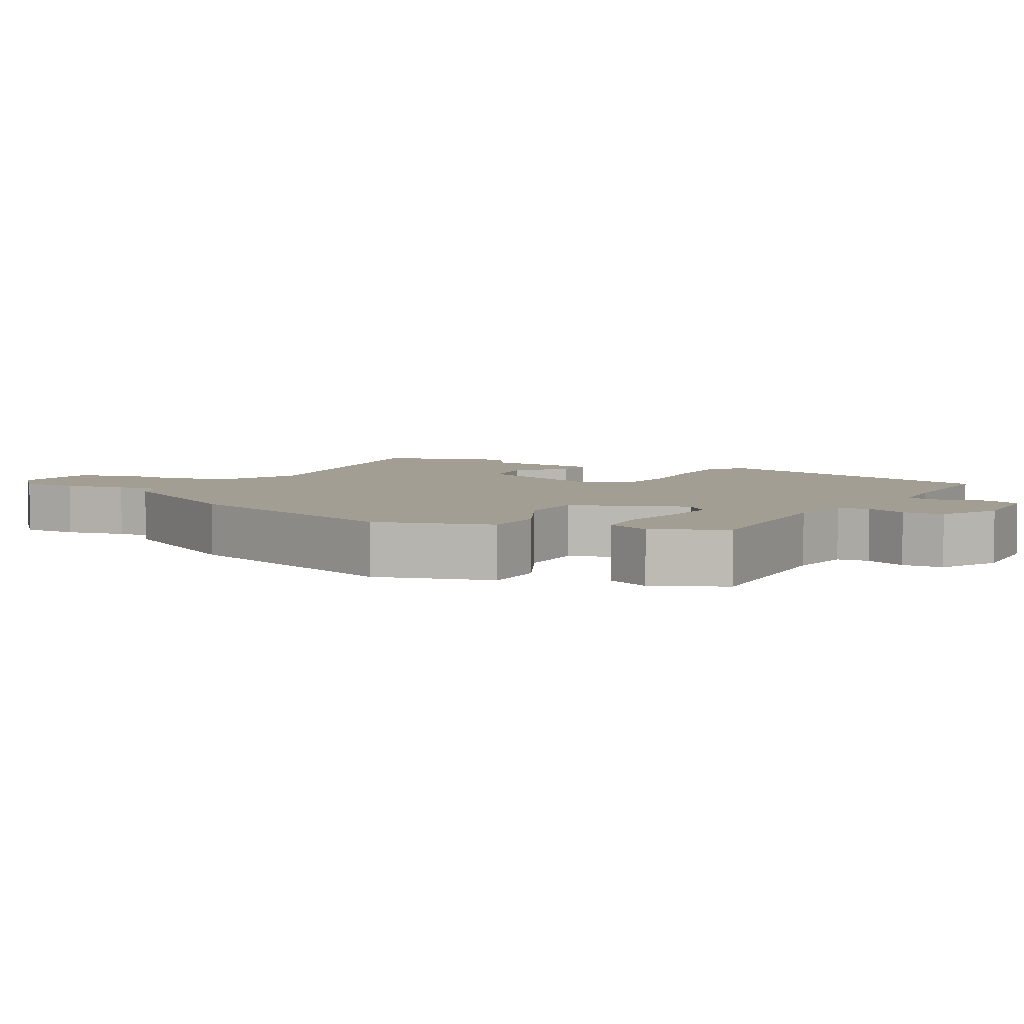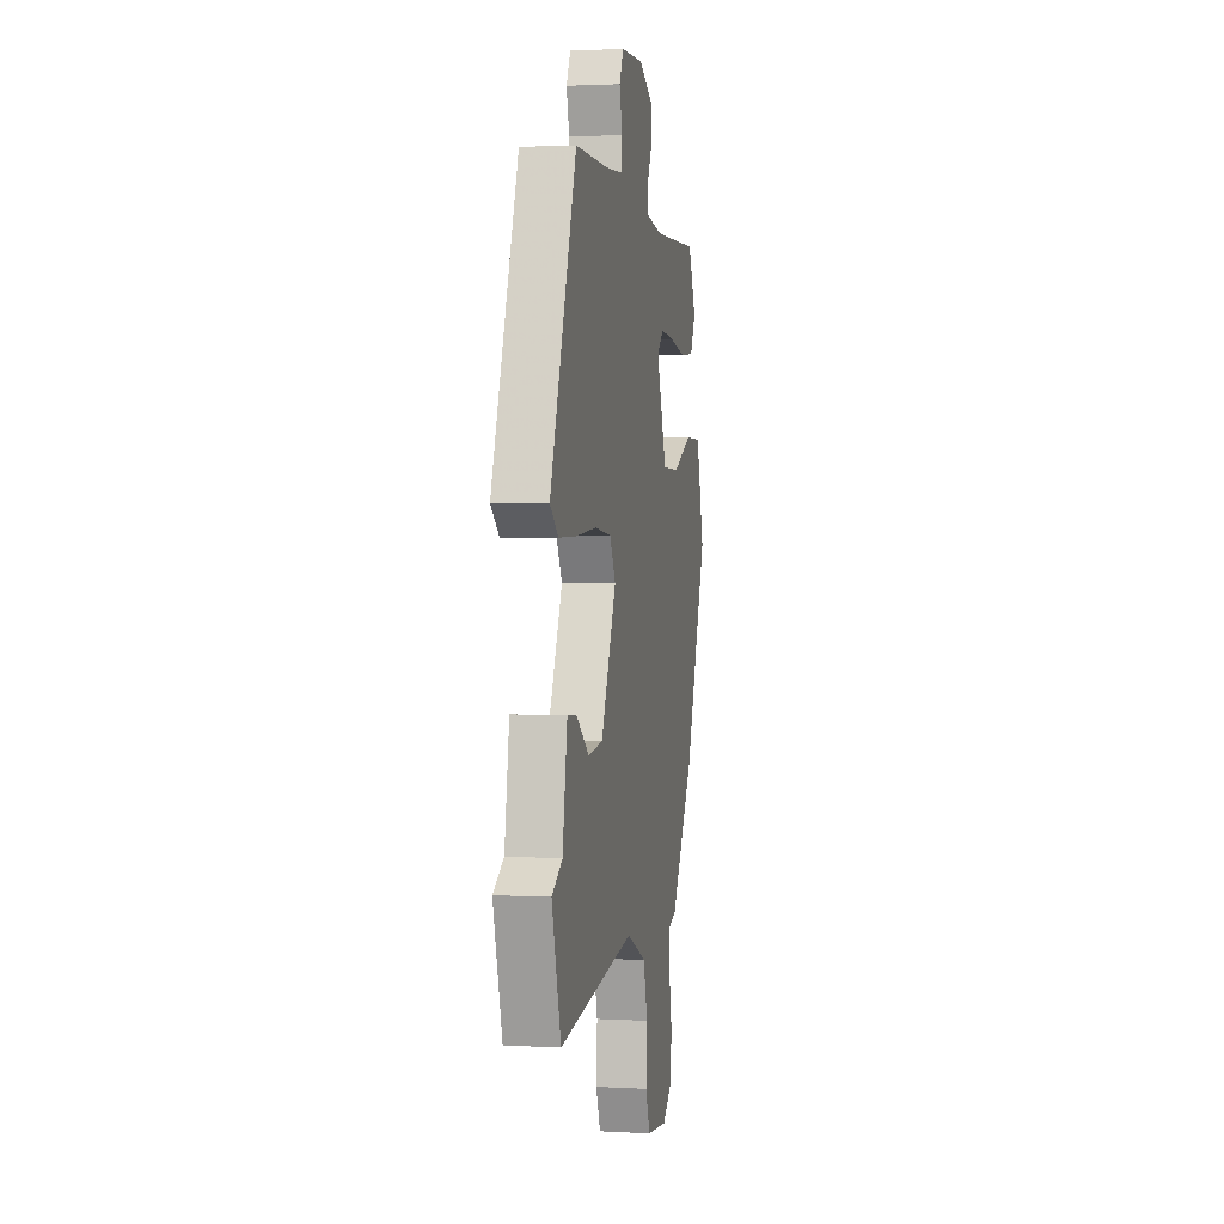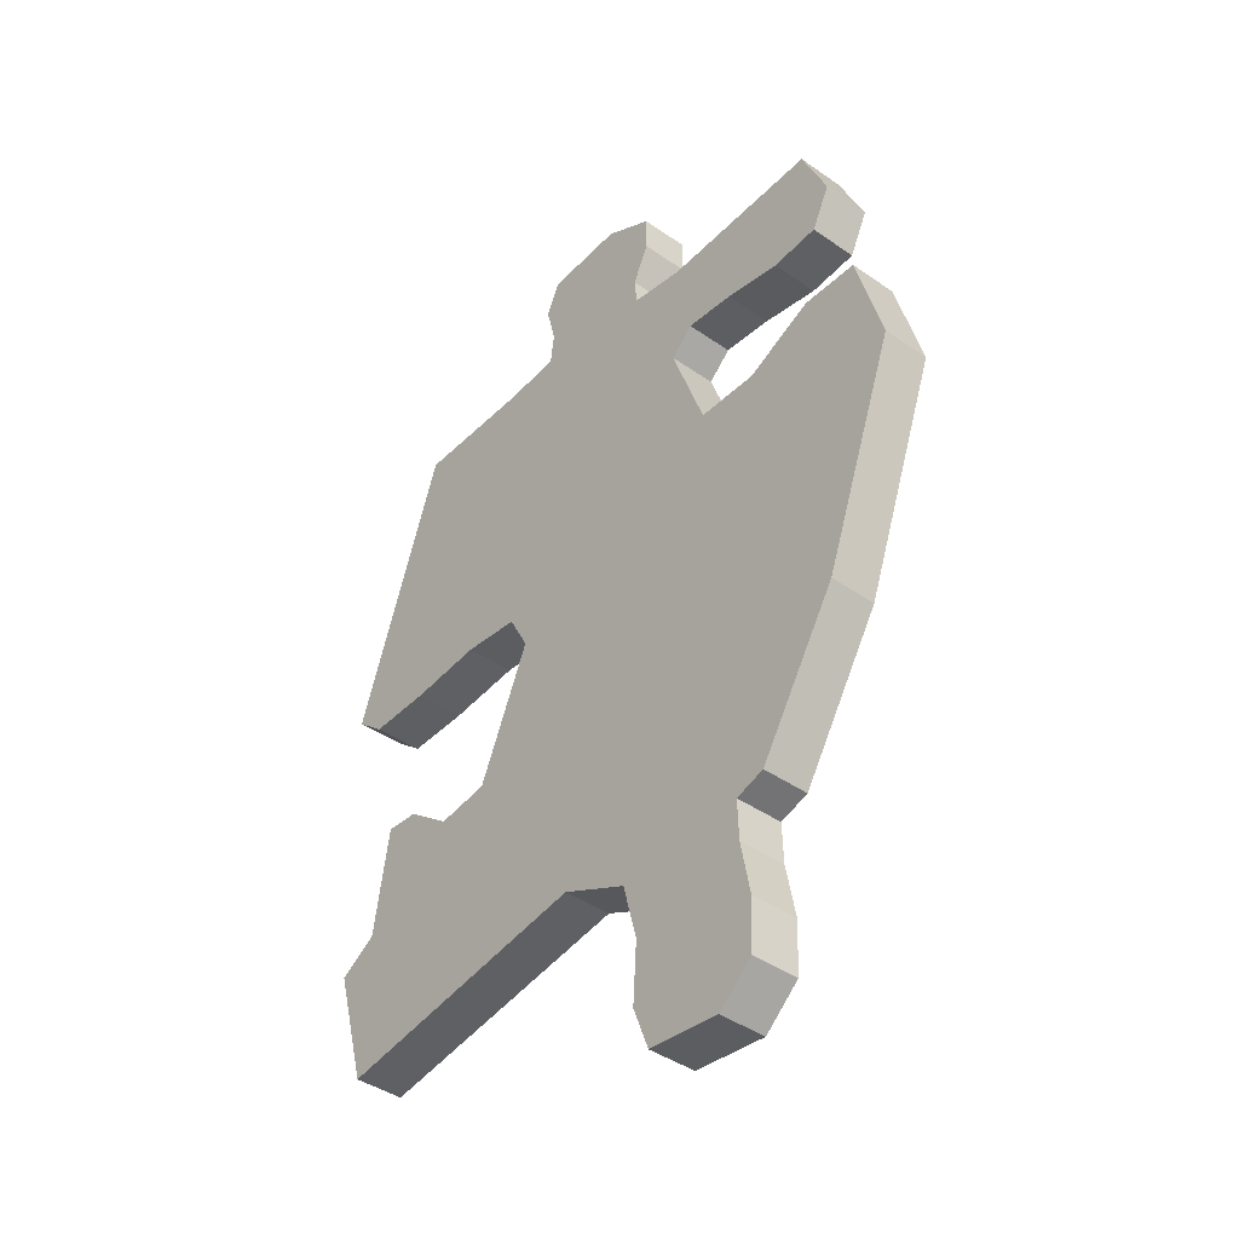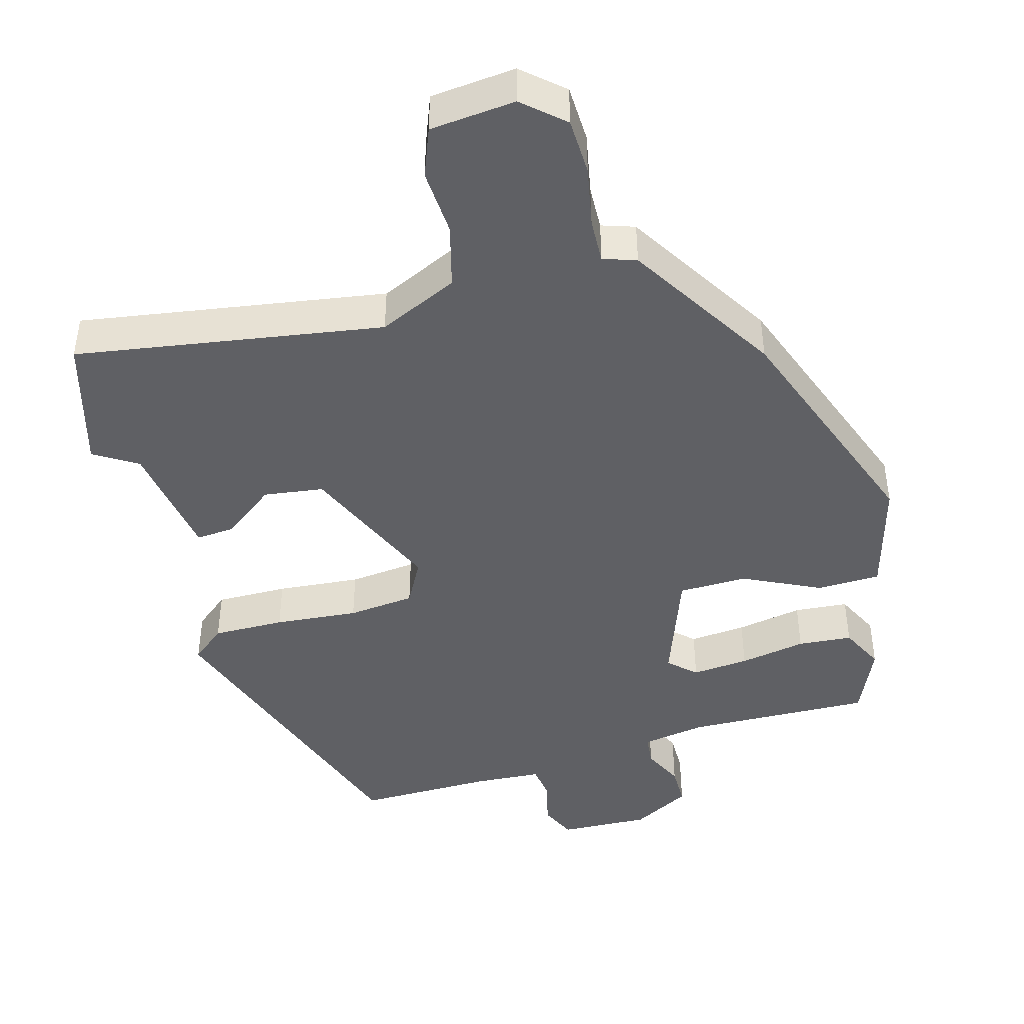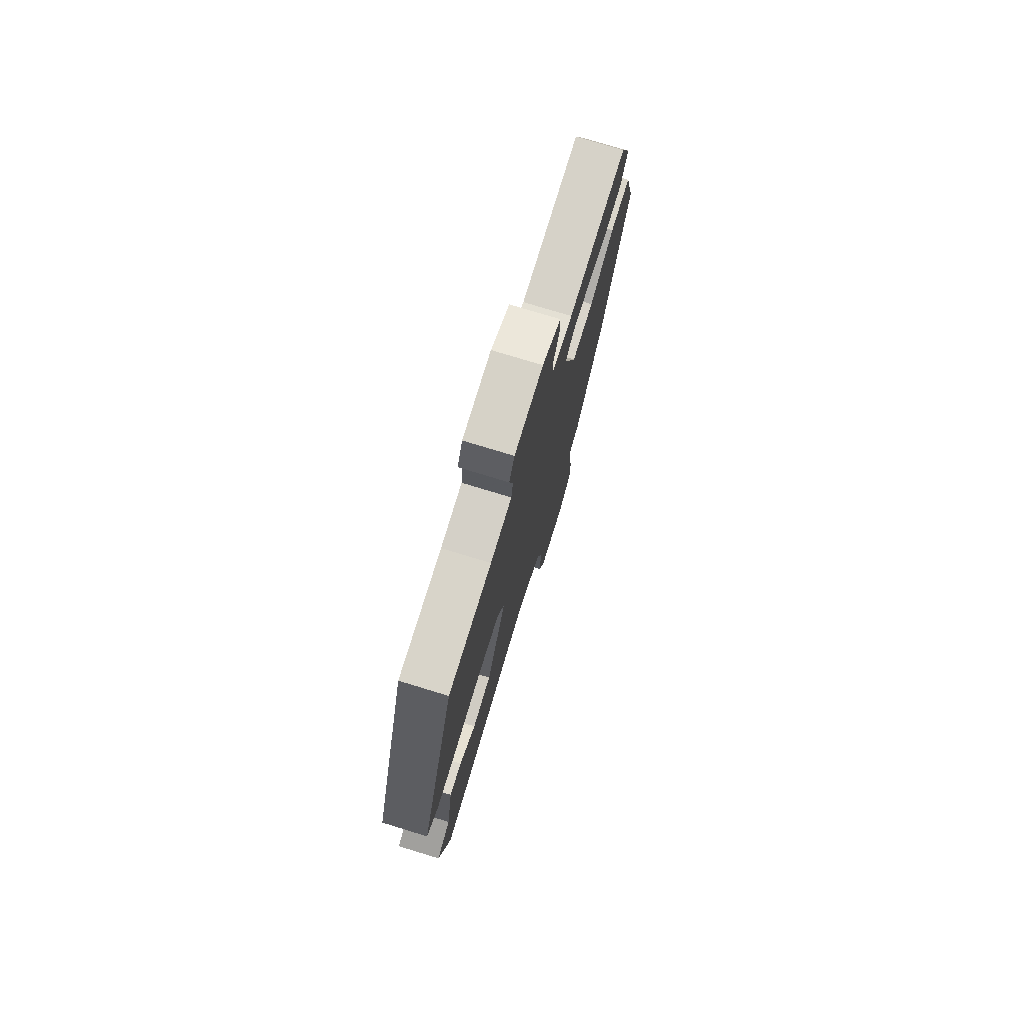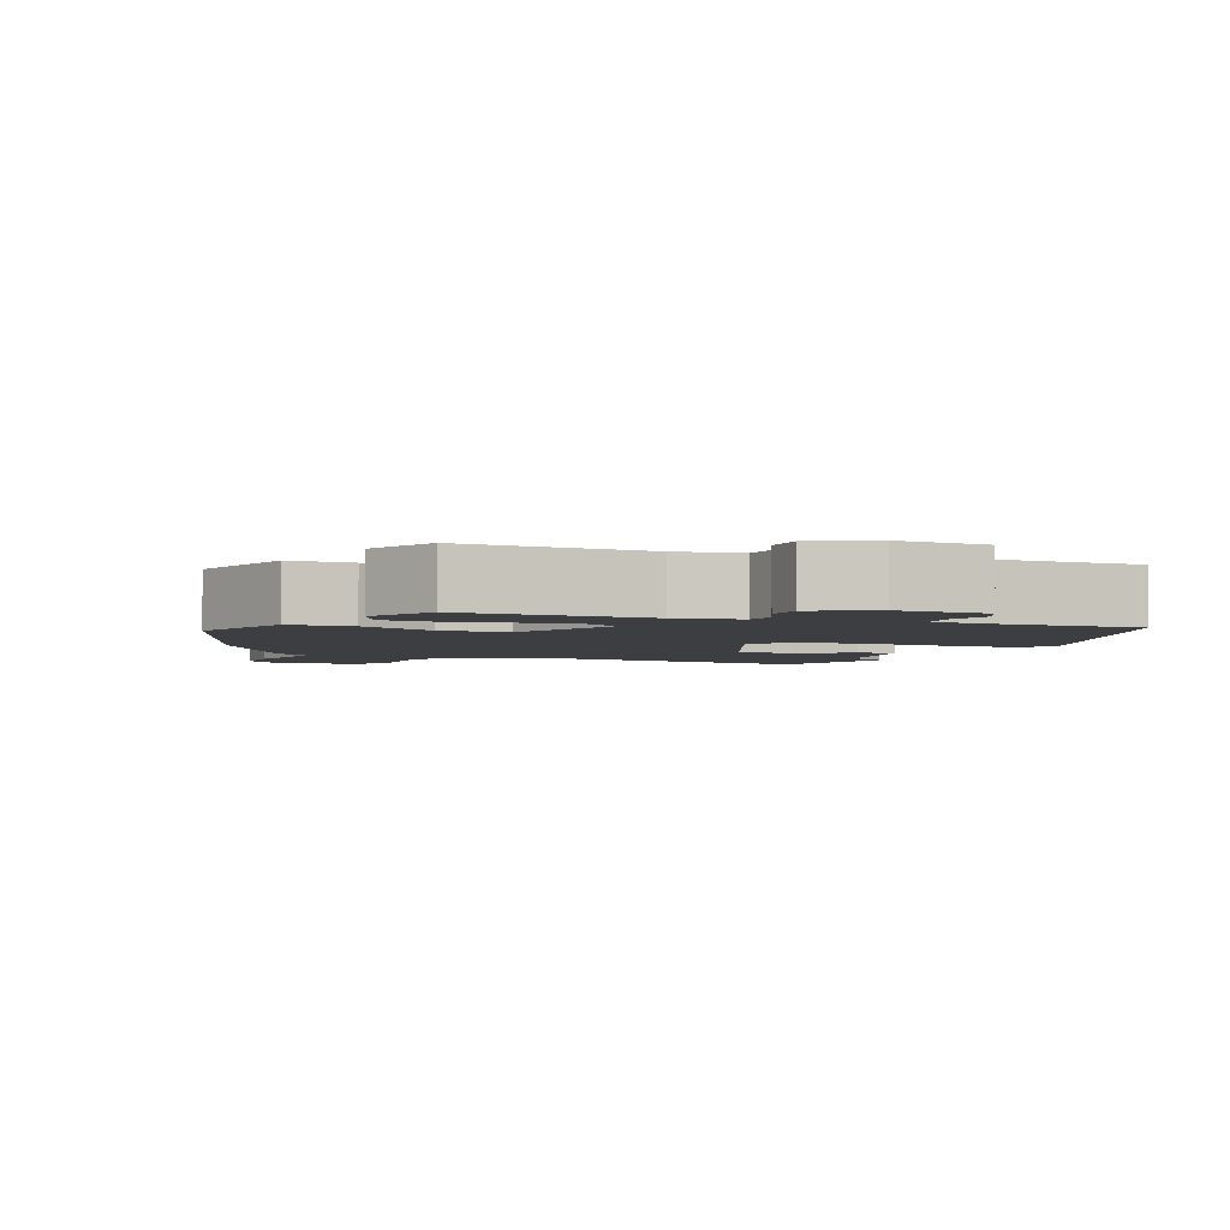
<metadata>
{"format":"obj","ext":"obj","renderer":"f3d","projection":"perspective","resolution":1024,"background":"white","views":[{"elev":5.2,"azim":-62.1,"up":"+Y"},{"elev":2.0,"azim":101.1,"up":"+Z"},{"elev":-41.5,"azim":-130.3,"up":"+Z"},{"elev":-44.3,"azim":-164.6,"up":"+Y"},{"elev":76.0,"azim":107.0,"up":"+Z"},{"elev":-3.3,"azim":-23.4,"up":"+Y"}]}
</metadata>
<code>
v -0.427 0.07 -0.3
v -0.548 0.07 0.027
v -0.504 0.07 0.187
v -0.416 0.07 0.189
v -0.309 0.07 0.138
v -0.214 0.07 0.14
v -0.157 0.07 0.298
v -0.194 0.07 0.332
v -0.273 0.07 0.325
v -0.365 0.07 0.308
v -0.44 0.07 0.314
v -0.47 0.07 0.375
v -0.427 0.07 0.473
v -0.17 0.07 0.466
v -0.081 0.07 0.481
v -0.077 0.07 0.524
v -0.104 0.07 0.58
v -0.104 0.07 0.636
v -0.023 0.07 0.68
v 0.102 0.07 0.675
v 0.125 0.07 0.626
v 0.109 0.07 0.563
v 0.116 0.07 0.514
v 0.209 0.07 0.508
v 0.397 0.07 0.51
v 0.545 0.07 0.084
v 0.498 0.07 0.045
v 0.398 0.07 0.046
v 0.282 0.07 0.056
v 0.189 0.07 0.046
v 0.156 0.07 -0.016
v 0.242 0.07 -0.212
v 0.325 0.07 -0.223
v 0.397 0.07 -0.168
v 0.45 0.07 -0.164
v 0.477 0.07 -0.33
v 0.537 0.07 -0.367
v 0.486 0.07 -0.551
v 0.06 0.07 -0.485
v -0.05 0.07 -0.536
v -0.073 0.07 -0.624
v -0.067 0.07 -0.717
v -0.093 0.07 -0.785
v -0.211 0.07 -0.797
v -0.267 0.07 -0.748
v -0.27 0.07 -0.669
v -0.254 0.07 -0.585
v -0.252 0.07 -0.523
v -0.298 0.07 -0.508
v -0.427 0 -0.3
v -0.548 0 0.027
v -0.504 0 0.187
v -0.416 0 0.189
v -0.309 0 0.138
v -0.214 0 0.14
v -0.157 0 0.298
v -0.194 0 0.332
v -0.273 0 0.325
v -0.365 0 0.308
v -0.44 0 0.314
v -0.47 0 0.375
v -0.427 0 0.473
v -0.17 0 0.466
v -0.081 0 0.481
v -0.077 0 0.524
v -0.104 0 0.58
v -0.104 0 0.636
v -0.023 0 0.68
v 0.102 0 0.675
v 0.125 0 0.626
v 0.109 0 0.563
v 0.116 0 0.514
v 0.209 0 0.508
v 0.397 0 0.51
v 0.545 0 0.084
v 0.498 0 0.045
v 0.398 0 0.046
v 0.282 0 0.056
v 0.189 0 0.046
v 0.156 0 -0.016
v 0.242 0 -0.212
v 0.325 0 -0.223
v 0.397 0 -0.168
v 0.45 0 -0.164
v 0.477 0 -0.33
v 0.537 0 -0.367
v 0.486 0 -0.551
v 0.06 0 -0.485
v -0.05 0 -0.536
v -0.073 0 -0.624
v -0.067 0 -0.717
v -0.093 0 -0.785
v -0.211 0 -0.797
v -0.267 0 -0.748
v -0.27 0 -0.669
v -0.254 0 -0.585
v -0.252 0 -0.523
v -0.298 0 -0.508
f 48 49 1 2
f 44 45 46 47
f 44 47 48
f 41 42 43 44
f 40 41 44 48
f 39 40 48 2
f 36 37 38 39
f 33 34 35 36
f 32 33 36 39
f 31 32 39 2
f 26 27 28 29
f 24 25 26 29
f 23 24 29 30
f 19 20 21 22
f 19 22 23
f 16 17 18 19
f 15 16 19 23
f 14 15 23 30
f 9 10 11 12
f 8 9 12 13
f 2 3 4 5
f 2 5 6
f 31 2 6
f 30 31 6 7
f 14 30 7 8
f 8 13 14
f 51 50 98 97
f 96 95 94 93
f 97 96 93
f 93 92 91 90
f 97 93 90 89
f 51 97 89 88
f 88 87 86 85
f 85 84 83 82
f 88 85 82 81
f 51 88 81 80
f 78 77 76 75
f 78 75 74 73
f 79 78 73 72
f 71 70 69 68
f 72 71 68
f 68 67 66 65
f 72 68 65 64
f 79 72 64 63
f 61 60 59 58
f 62 61 58 57
f 54 53 52 51
f 55 54 51
f 55 51 80
f 56 55 80 79
f 57 56 79 63
f 63 62 57
f 1 50 51 2
f 2 51 52 3
f 3 52 53 4
f 4 53 54 5
f 5 54 55 6
f 6 55 56 7
f 7 56 57 8
f 8 57 58 9
f 9 58 59 10
f 10 59 60 11
f 11 60 61 12
f 12 61 62 13
f 13 62 63 14
f 14 63 64 15
f 15 64 65 16
f 16 65 66 17
f 17 66 67 18
f 18 67 68 19
f 19 68 69 20
f 20 69 70 21
f 21 70 71 22
f 22 71 72 23
f 23 72 73 24
f 24 73 74 25
f 25 74 75 26
f 26 75 76 27
f 27 76 77 28
f 28 77 78 29
f 29 78 79 30
f 30 79 80 31
f 31 80 81 32
f 32 81 82 33
f 33 82 83 34
f 34 83 84 35
f 35 84 85 36
f 36 85 86 37
f 37 86 87 38
f 38 87 88 39
f 39 88 89 40
f 40 89 90 41
f 41 90 91 42
f 42 91 92 43
f 43 92 93 44
f 44 93 94 45
f 45 94 95 46
f 46 95 96 47
f 47 96 97 48
f 48 97 98 49
f 49 98 50 1

</code>
